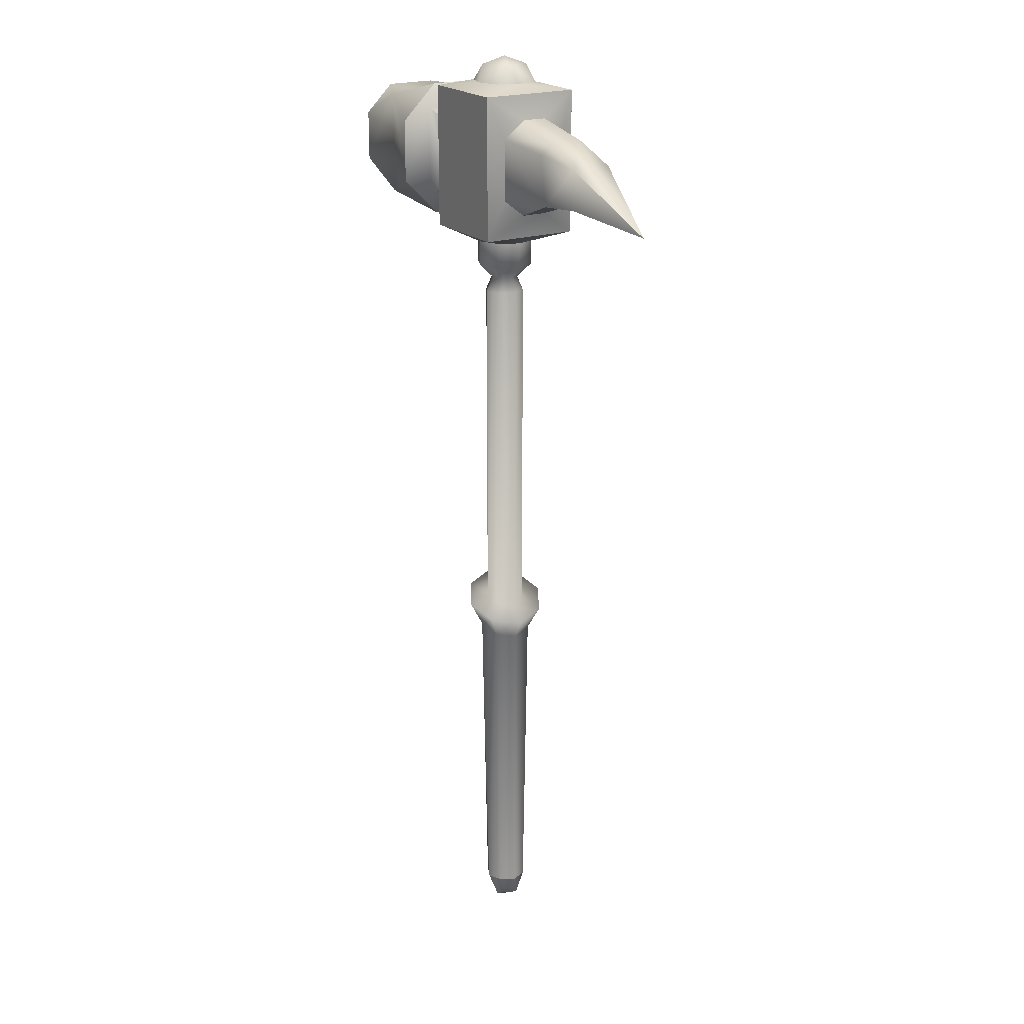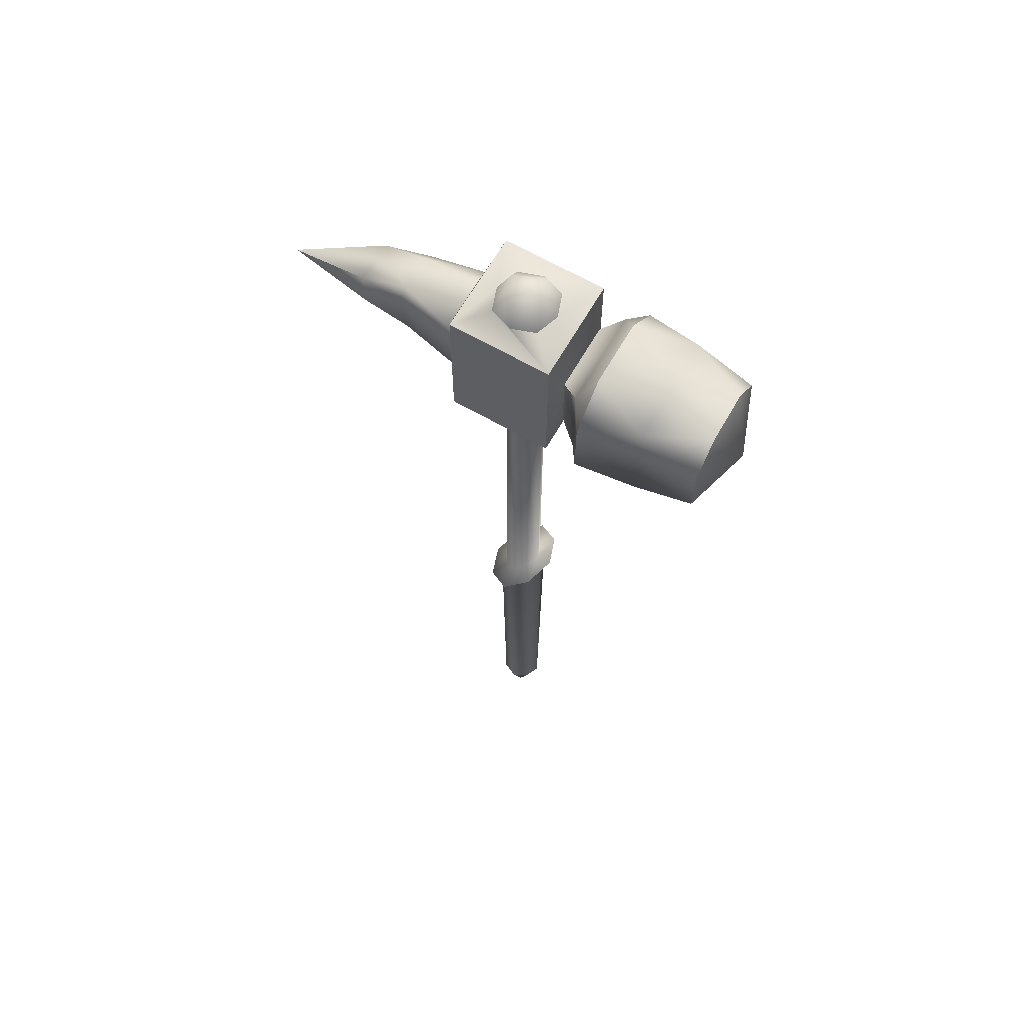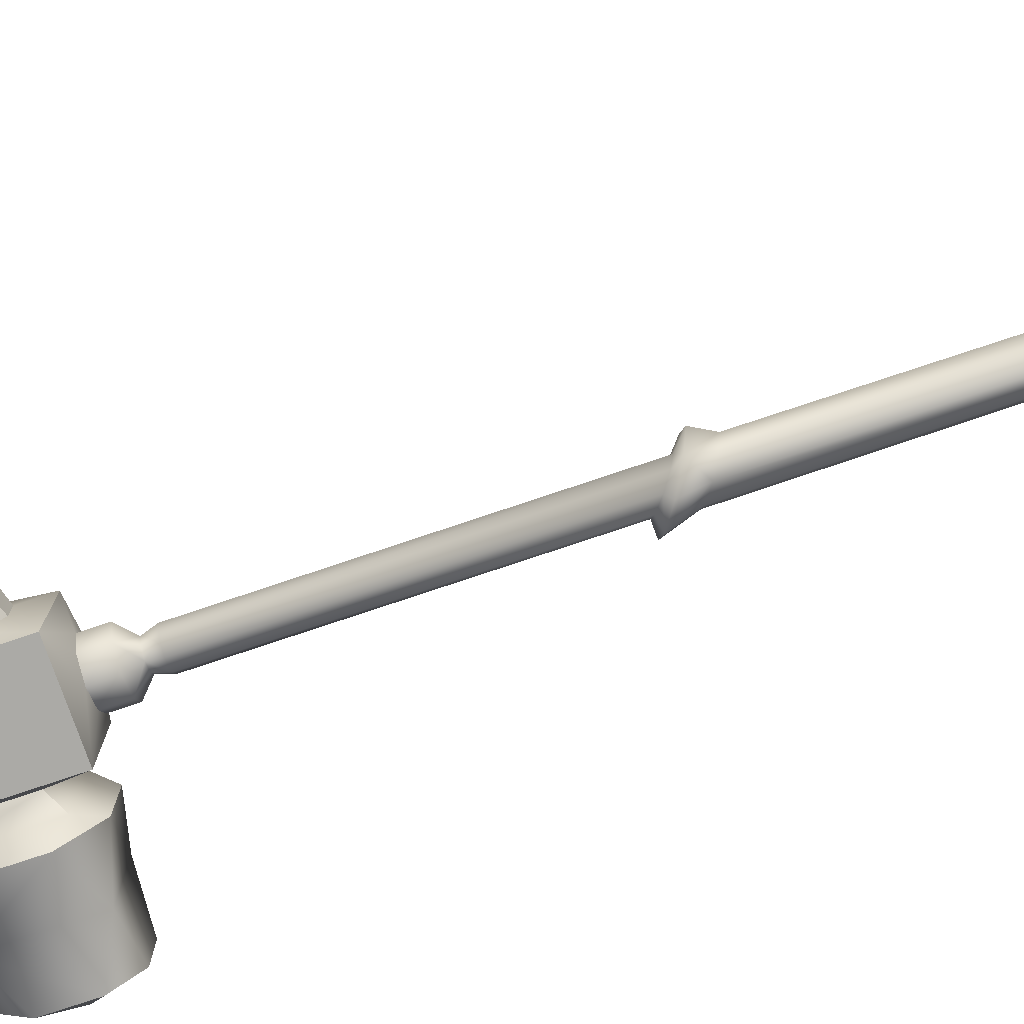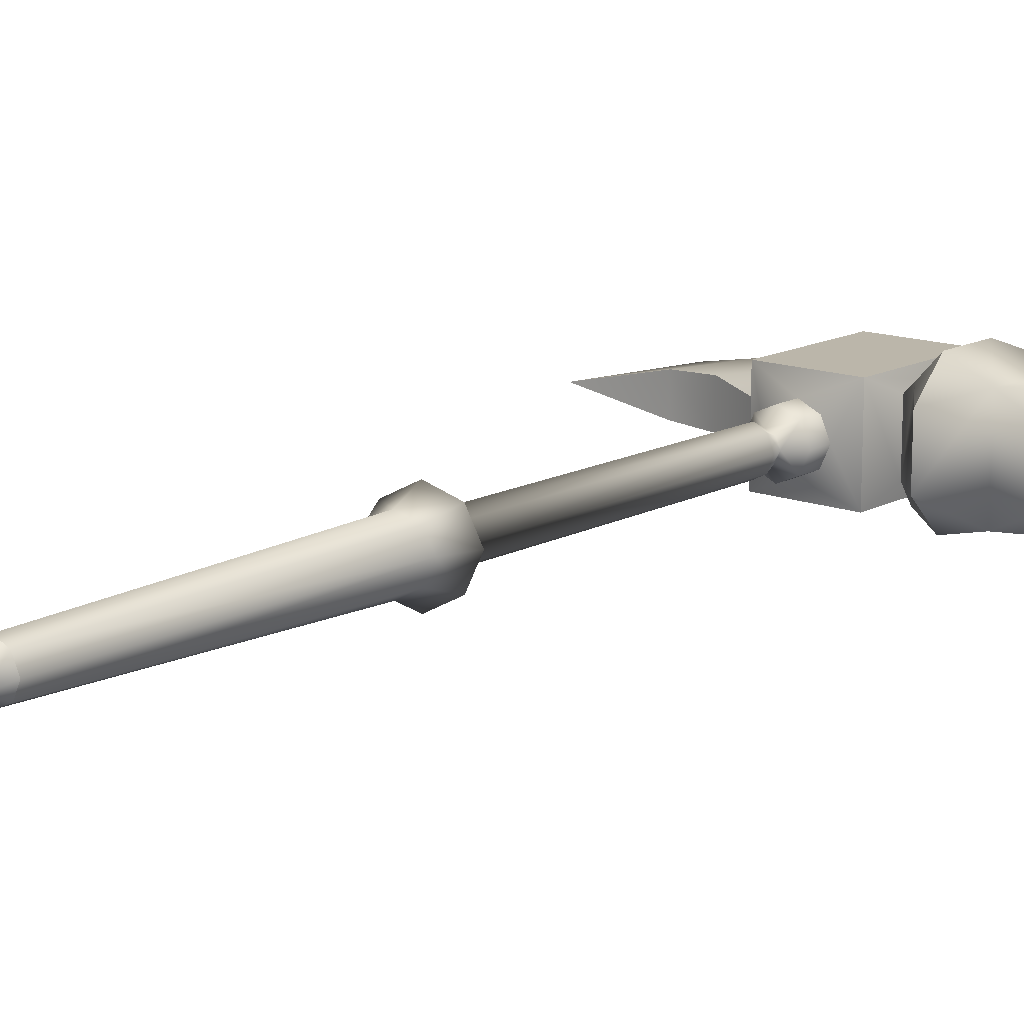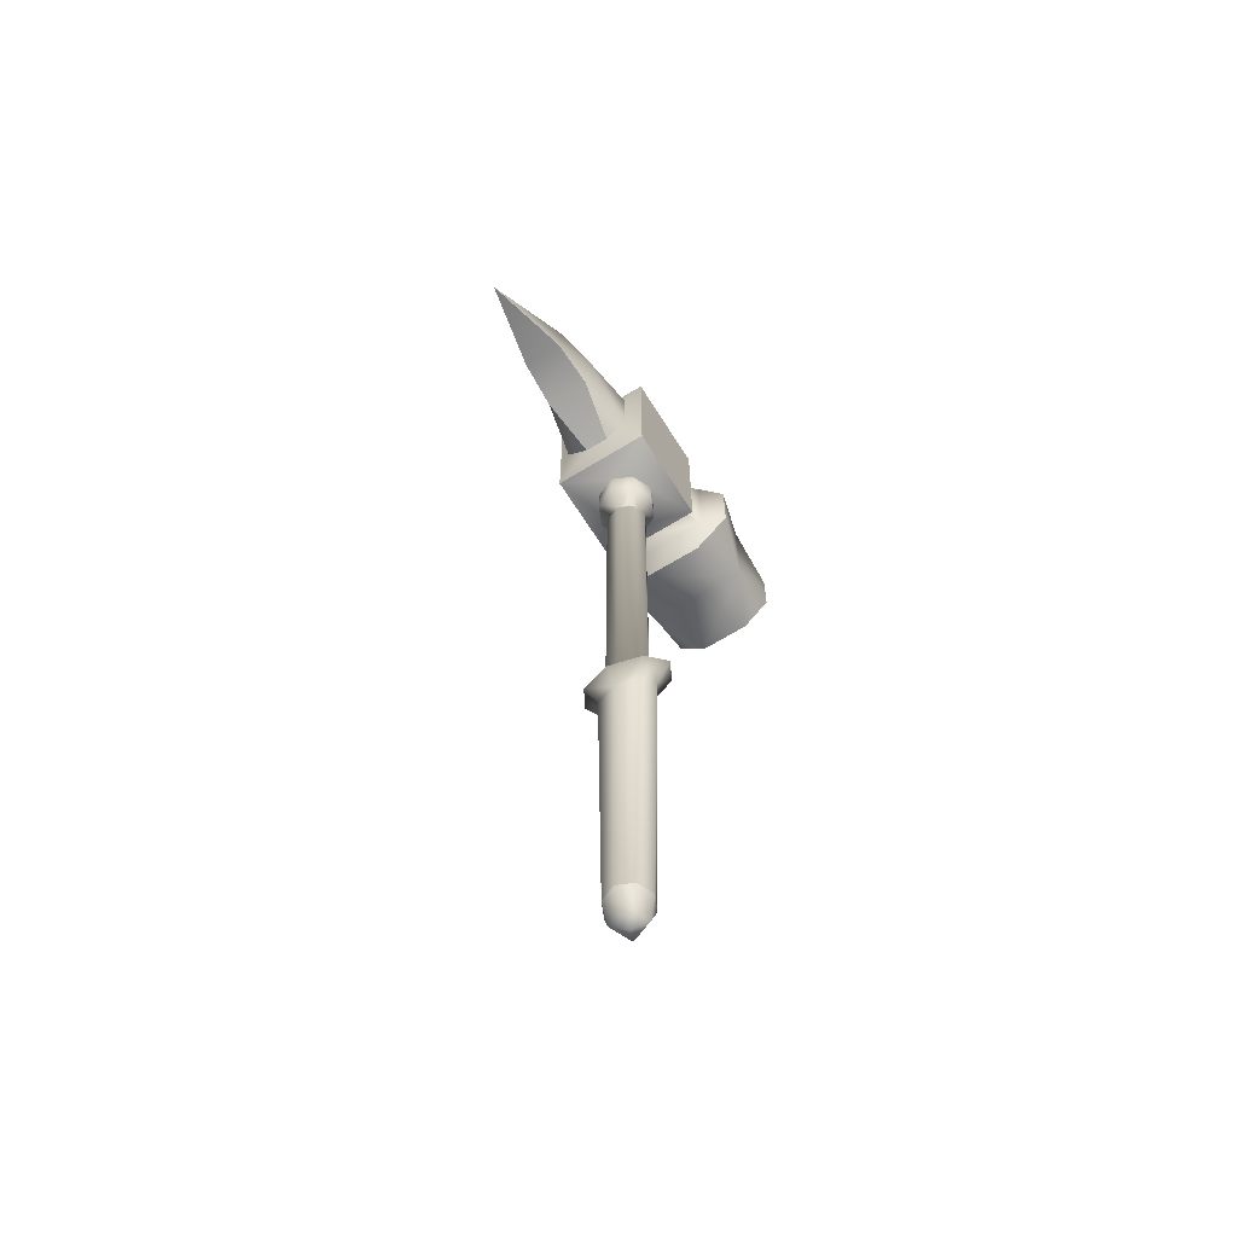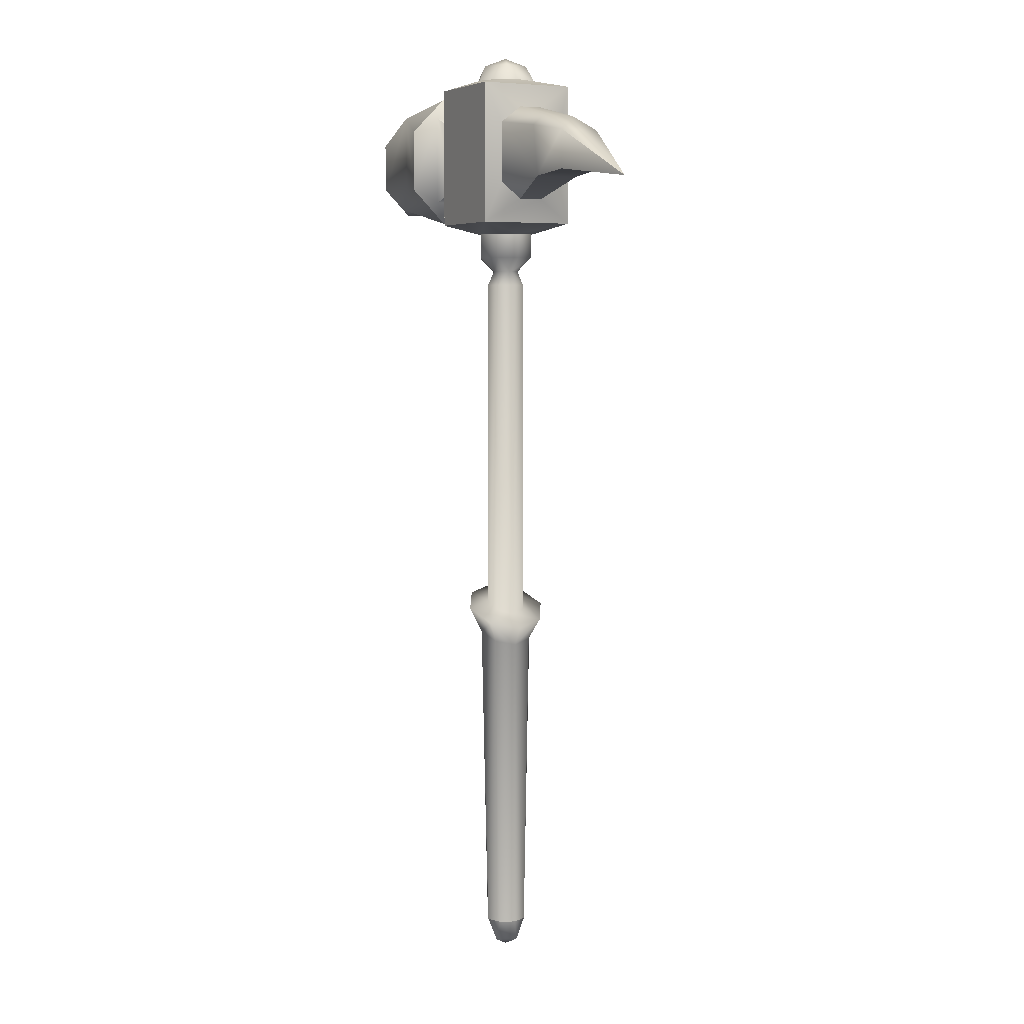
<metadata>
{"format":"obj","ext":"obj","renderer":"f3d","projection":"perspective","resolution":1024,"background":"white","views":[{"elev":20.6,"azim":-121.3,"up":"+Y"},{"elev":65.8,"azim":29.9,"up":"+Y"},{"elev":-75.8,"azim":-71.3,"up":"+Z"},{"elev":14.1,"azim":40.3,"up":"+Z"},{"elev":-64.2,"azim":-58.1,"up":"+Y"},{"elev":5.6,"azim":-117.5,"up":"+Y"}]}
</metadata>
<code>
o hammer_04
v -0.5575 5.053 0.804
v -0.5575 7.397 0.804
v 1.051 7.397 0.804
v 1.051 5.053 0.804
v -0.5575 5.053 -0.804
v -0.5575 7.397 -0.804
v 1.051 7.397 -0.804
v 1.051 5.053 -0.804
v 1.167 6.749 0.524
v 1.167 5.701 0.524
v 1.167 5.701 -0.524
v 1.167 6.749 -0.524
v 1.689 6.741 1.1
v 1.689 7.326 0.5157
v 1.689 5.125 0.5157
v 1.689 5.71 1.1
v 1.689 5.71 -1.1
v 1.689 5.125 -0.5157
v 1.689 7.326 -0.5157
v 1.689 6.741 -1.1
v 3.483 6.631 0.8649
v 3.483 7.09 0.4054
v 3.483 5.36 0.4054
v 3.483 5.82 0.8649
v 3.483 5.82 -0.8649
v 3.483 5.36 -0.4054
v 3.483 7.09 -0.4054
v 3.483 6.631 -0.8649
v 1.462 5.484 -0.7418
v 1.462 5.484 0.7418
v 1.462 6.967 -0.7418
v 1.462 6.967 0.7418
v 3.833 6.225 -6.485e-18
v -0.6889 5.725 0.5561
v -0.6889 5.449 0.1974
v -0.6889 6.727 0.5561
v -0.6889 7.002 0.1974
v -0.6889 7.002 -0.1974
v -0.6889 6.727 -0.5561
v -0.6889 5.725 -0.5561
v -0.6889 5.449 -0.1974
v -3.833 5.643 1.812e-18
v -2.37 5.838 0.3252
v -2.37 5.838 -0.3252
v -2.37 6.477 -0.3252
v -2.37 6.477 0.3252
v -1.613 5.77 0.3618
v -1.613 5.77 -0.3618
v -1.654 6.772 -0.2776
v -1.654 6.772 0.2776
v -1.625 6.602 -0.4459
v -1.625 6.602 0.4459
v -0.1195 7.515 0.366
v 0.6125 7.515 0.366
v 0.6125 7.515 -0.366
v -0.1195 7.515 -0.366
v 0.2465 7.515 0.4941
v 0.7406 7.515 0
v 0.2465 7.515 -0.4941
v -0.2476 7.515 0
v 0.2465 7.915 5.551e-17
v 0.1061 7.784 0.33
v -0.0835 7.784 -0.1404
v 0.3869 7.784 -0.33
v 0.5765 7.784 0.1404
v 0.5744 4.878 0.3279
v -0.08142 4.878 0.3279
v -0.08142 4.878 -0.3279
v 0.5744 4.878 -0.3279
v 0.2465 4.878 0.4771
v -0.2306 4.878 -1.736e-16
v 0.2465 4.878 -0.4771
v 0.7236 4.878 -1.736e-16
v 0.2465 -7.417 0.3526
v 0.004105 -7.417 0.2424
v -0.1061 -7.417 -1.225e-15
v 0.004105 -7.417 -0.2424
v 0.2465 -7.417 -0.3526
v 0.4889 -7.417 -0.2424
v 0.5991 -7.417 -1.225e-15
v 0.4889 -7.417 0.2424
v 0.2465 -7.915 -1.39e-15
v 0.3421 -7.787 0.2347
v 0.4812 -7.787 -0.0956
v 0.1509 -7.787 -0.2347
v 0.01182 -7.787 0.0956
v 2.586 7.065 -0.8399
v 2.586 5.385 -0.8399
v 2.586 7.065 0.8399
v 2.586 5.385 0.8399
v 0.2465 4.468 0.4771
v 0.2465 4.233 0.225
v -0.08142 4.468 0.3279
v 0.09186 4.233 0.1546
v -0.2306 4.468 -5.31e-16
v 0.02152 4.233 -8.883e-16
v -0.08142 4.468 -0.3279
v 0.09186 4.233 -0.1546
v 0.2465 4.468 -0.4771
v 0.2465 4.233 -0.225
v 0.5744 4.468 -0.3279
v 0.4011 4.233 -0.1546
v 0.7236 4.468 -5.31e-16
v 0.4715 4.233 -8.883e-16
v 0.5744 4.468 0.3279
v 0.4011 4.233 0.1546
v 0.4538 3.995 0.2388
v 0.5481 3.995 -1.116e-15
v 0.4538 3.995 -0.2388
v 0.2465 3.995 -0.3474
v 0.03922 3.995 -0.2388
v -0.05505 3.995 -1.116e-15
v 0.03922 3.995 0.2388
v 0.2465 3.995 0.3474
v 0.4538 -1.442 0.2388
v 0.5012 -1.982 0.3302
v 0.5481 -1.372 -1.116e-15
v 0.617 -1.912 -1.181e-15
v 0.4538 -1.442 -0.2388
v 0.5012 -1.982 -0.3302
v 0.2465 -1.596 -0.3474
v 0.2465 -2.137 -0.4804
v 0.03922 -1.751 -0.2388
v -0.008174 -2.291 -0.3302
v -0.05505 -1.821 -1.116e-15
v -0.124 -2.361 -1.181e-15
v 0.03922 -1.751 0.2388
v -0.008174 -2.291 0.3302
v 0.2465 -1.596 0.3474
v 0.2465 -2.137 0.4804
v 0.2465 -1.711 0.7112
v -0.1305 -1.94 0.4889
v -0.302 -2.044 -1.176e-15
v -0.1305 -1.94 -0.4889
v 0.2465 -1.711 -0.7112
v 0.6235 -1.483 -0.4889
v 0.795 -1.379 -1.176e-15
v 0.6235 -1.483 0.4889
g hammer_04_default
f 1 4 2
f 2 4 3
f 5 7 8
f 6 7 5
f 9 30 32
f 9 31 12
f 10 30 9
f 11 30 10
f 11 31 29
f 12 31 11
f 13 30 16
f 14 31 32
f 15 30 18
f 17 31 20
f 18 30 29
f 19 31 14
f 21 33 22
f 22 33 27
f 23 33 24
f 24 33 21
f 25 33 26
f 26 33 23
f 27 33 28
f 28 33 25
f 29 17 18
f 29 30 11
f 29 31 17
f 30 15 16
f 31 19 20
f 32 13 14
f 32 30 13
f 32 31 9
f 35 48 41
f 43 48 47
f 44 43 42
f 44 48 43
f 47 48 35
f 53 63 60
f 54 65 57
f 55 65 58
f 56 63 59
f 57 62 53
f 57 65 62
f 58 65 54
f 59 63 64
f 59 64 55
f 60 63 56
f 61 63 62
f 61 64 63
f 61 65 64
f 62 63 53
f 62 65 61
f 64 65 55
f 74 83 81
f 75 83 74
f 76 86 75
f 77 86 76
f 78 84 85
f 78 85 77
f 79 84 78
f 80 84 79
f 81 84 80
f 82 84 83
f 82 85 84
f 82 86 85
f 83 84 81
f 83 86 82
f 85 86 77
f 86 83 75
f 1 35 5
f 2 34 1
f 3 9 7
f 4 9 3
f 5 39 6
f 6 38 2
f 7 11 8
f 8 11 4
f 9 4 10
f 10 4 11
f 11 7 12
f 12 7 9
f 13 90 89
f 14 87 19
f 16 90 13
f 17 87 88
f 18 90 15
f 20 87 17
f 21 90 24
f 22 87 89
f 23 90 26
f 25 87 28
f 26 88 25
f 26 90 88
f 27 87 22
f 28 87 27
f 34 2 36
f 35 1 34
f 36 2 37
f 37 2 38
f 38 6 39
f 39 5 40
f 40 5 41
f 41 5 35
f 66 105 73
f 67 93 70
f 68 97 71
f 69 101 72
f 70 93 91
f 70 105 66
f 71 93 67
f 71 97 95
f 72 97 68
f 72 101 99
f 73 101 69
f 73 105 103
f 74 130 75
f 75 126 76
f 75 130 128
f 76 126 77
f 77 124 78
f 77 126 124
f 78 122 79
f 78 124 122
f 79 118 80
f 79 122 120
f 80 118 81
f 81 118 116
f 81 130 74
f 87 20 19
f 88 18 17
f 88 87 25
f 88 90 18
f 89 14 13
f 89 21 22
f 89 87 14
f 89 90 21
f 90 16 15
f 90 23 24
f 91 93 92
f 91 105 70
f 92 105 91
f 92 113 114
f 93 96 94
f 94 92 93
f 94 96 113
f 95 93 71
f 95 97 96
f 96 93 95
f 96 111 112
f 97 100 98
f 98 96 97
f 98 100 111
f 99 97 72
f 99 101 100
f 100 97 99
f 100 109 110
f 101 104 102
f 102 100 101
f 102 104 109
f 103 101 73
f 103 105 104
f 104 101 103
f 104 107 108
f 105 92 106
f 106 92 107
f 106 104 105
f 107 104 106
f 107 129 115
f 108 107 117
f 108 109 104
f 109 100 102
f 109 117 119
f 110 109 121
f 110 111 100
f 111 96 98
f 111 121 123
f 112 111 125
f 112 113 96
f 113 92 94
f 113 125 127
f 114 107 92
f 114 113 129
f 115 117 107
f 115 129 138
f 116 130 81
f 116 138 130
f 117 109 108
f 117 138 137
f 118 136 137
f 118 138 116
f 119 117 136
f 119 121 109
f 120 118 79
f 120 136 118
f 121 111 110
f 121 136 135
f 122 134 135
f 122 136 120
f 123 121 134
f 123 125 111
f 124 134 122
f 125 113 112
f 125 134 133
f 126 132 133
f 126 134 124
f 127 125 132
f 127 129 113
f 128 126 75
f 128 132 126
f 129 107 114
f 129 132 131
f 130 132 128
f 130 138 131
f 131 132 130
f 131 138 129
f 132 129 127
f 133 132 125
f 133 134 126
f 134 125 123
f 135 134 121
f 135 136 122
f 136 121 119
f 137 136 117
f 137 138 118
f 138 117 115
f 1 70 4
f 1 71 67
f 2 60 6
f 3 53 2
f 3 58 54
f 4 70 66
f 4 73 8
f 5 71 1
f 5 72 68
f 6 59 7
f 6 60 56
f 7 58 3
f 7 59 55
f 8 72 5
f 8 73 69
f 34 47 35
f 34 52 47
f 36 50 52
f 36 52 34
f 37 50 36
f 38 50 37
f 39 48 51
f 39 49 38
f 40 48 39
f 41 48 40
f 42 43 46
f 42 45 44
f 42 46 45
f 43 52 46
f 45 48 44
f 45 50 49
f 46 50 45
f 46 52 50
f 47 52 43
f 49 50 38
f 49 51 45
f 51 48 45
f 51 49 39
f 53 3 57
f 53 60 2
f 57 3 54
f 58 7 55
f 59 6 56
f 66 73 4
f 70 1 67
f 71 5 68
f 72 8 69

</code>
